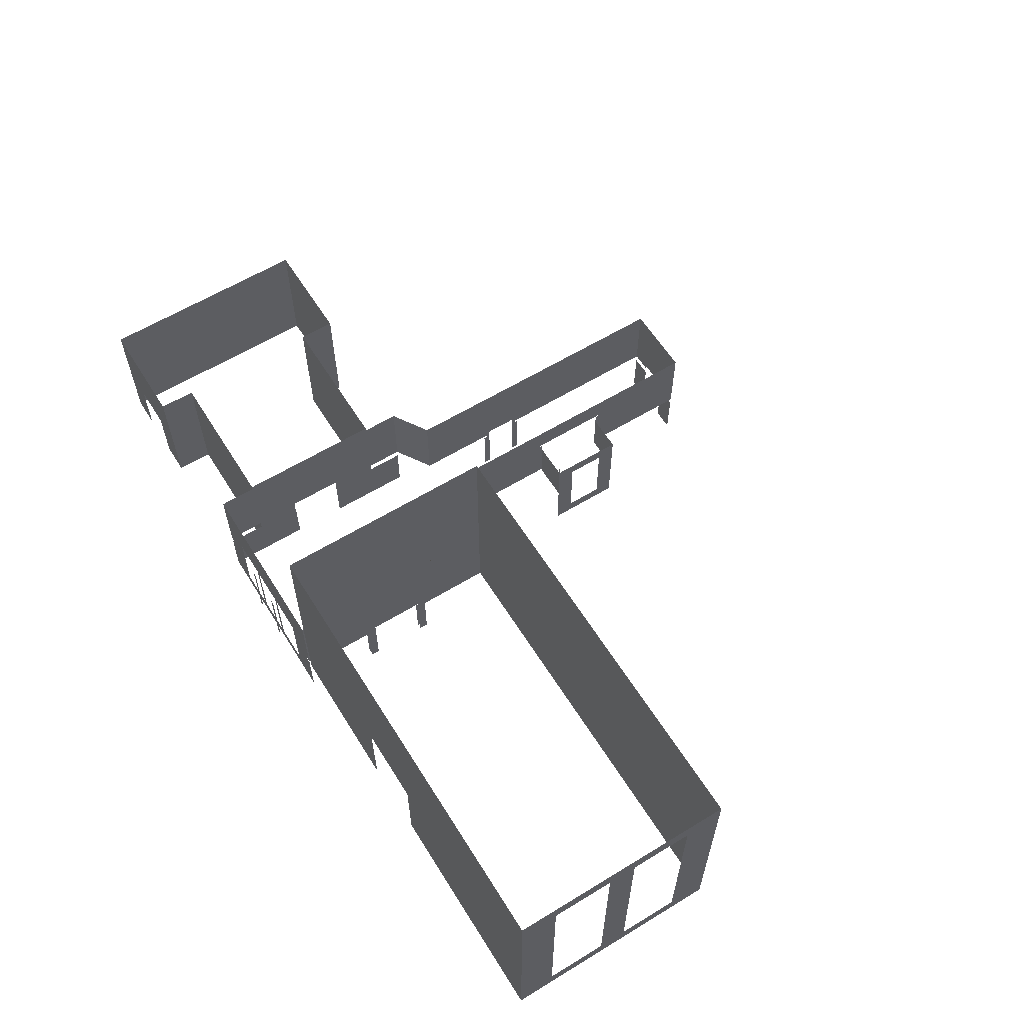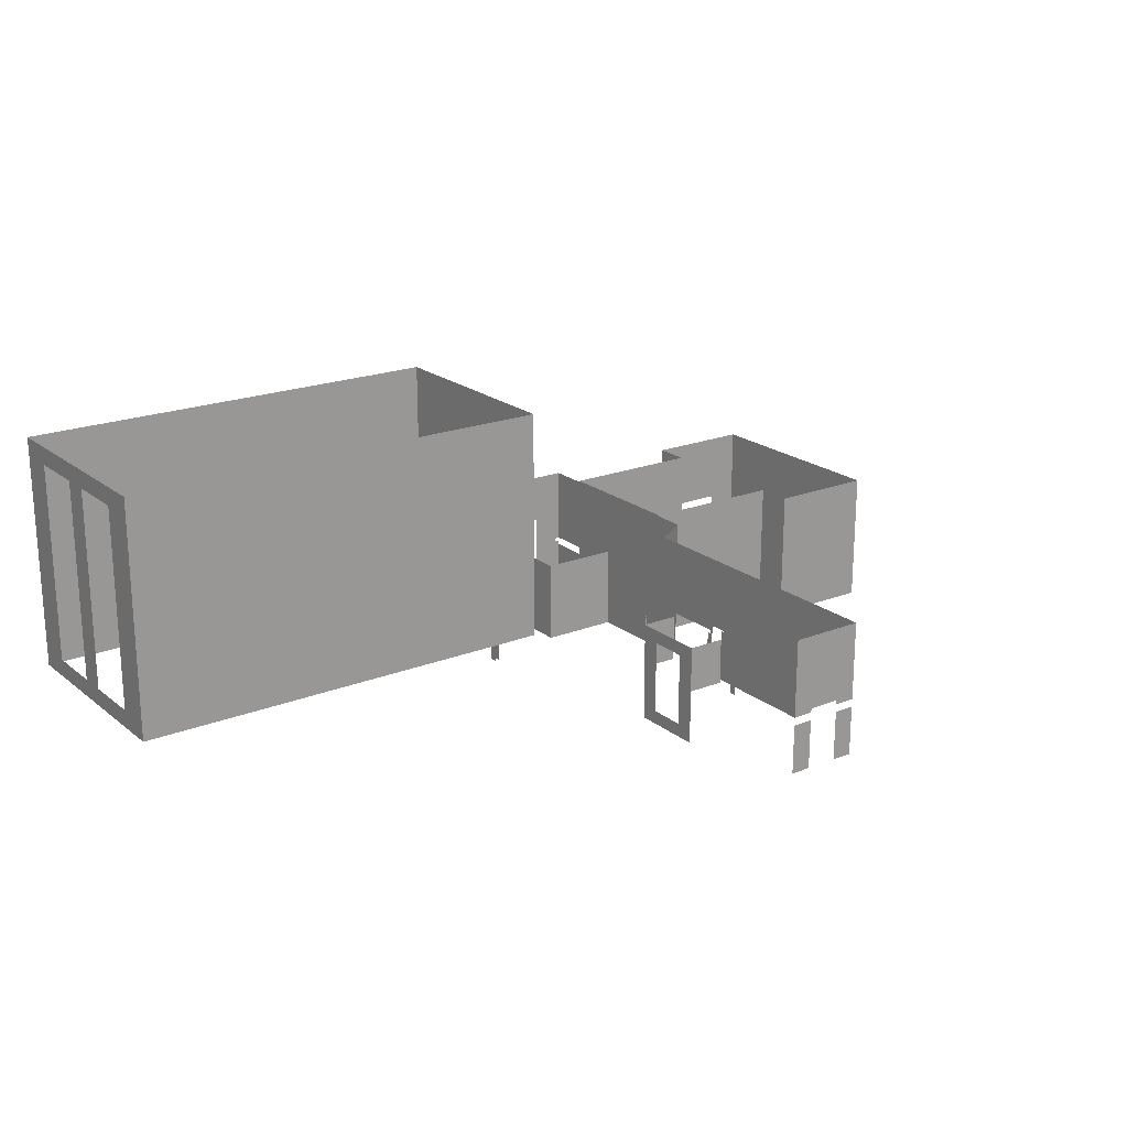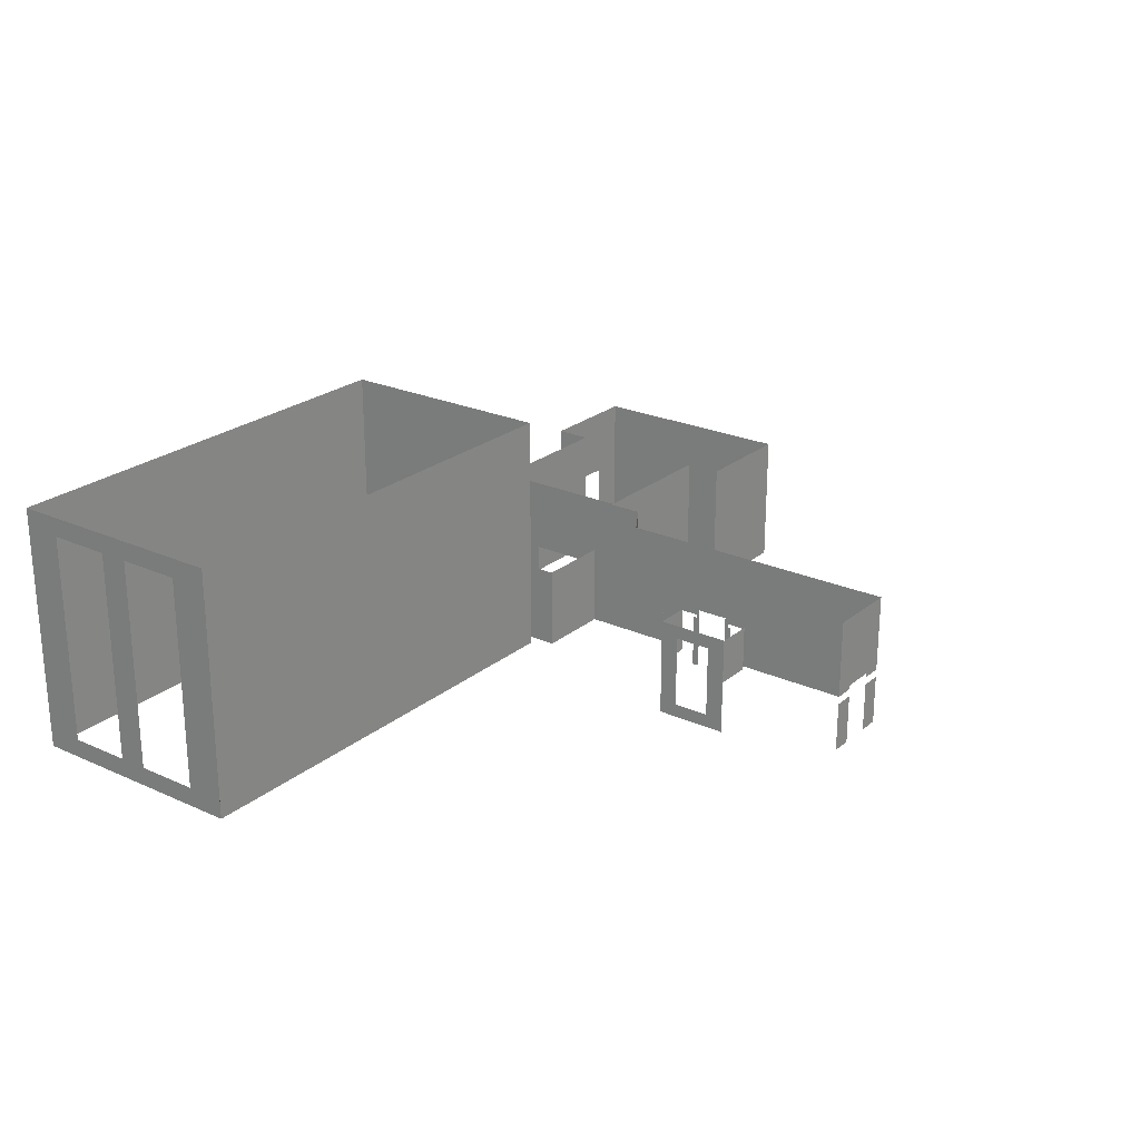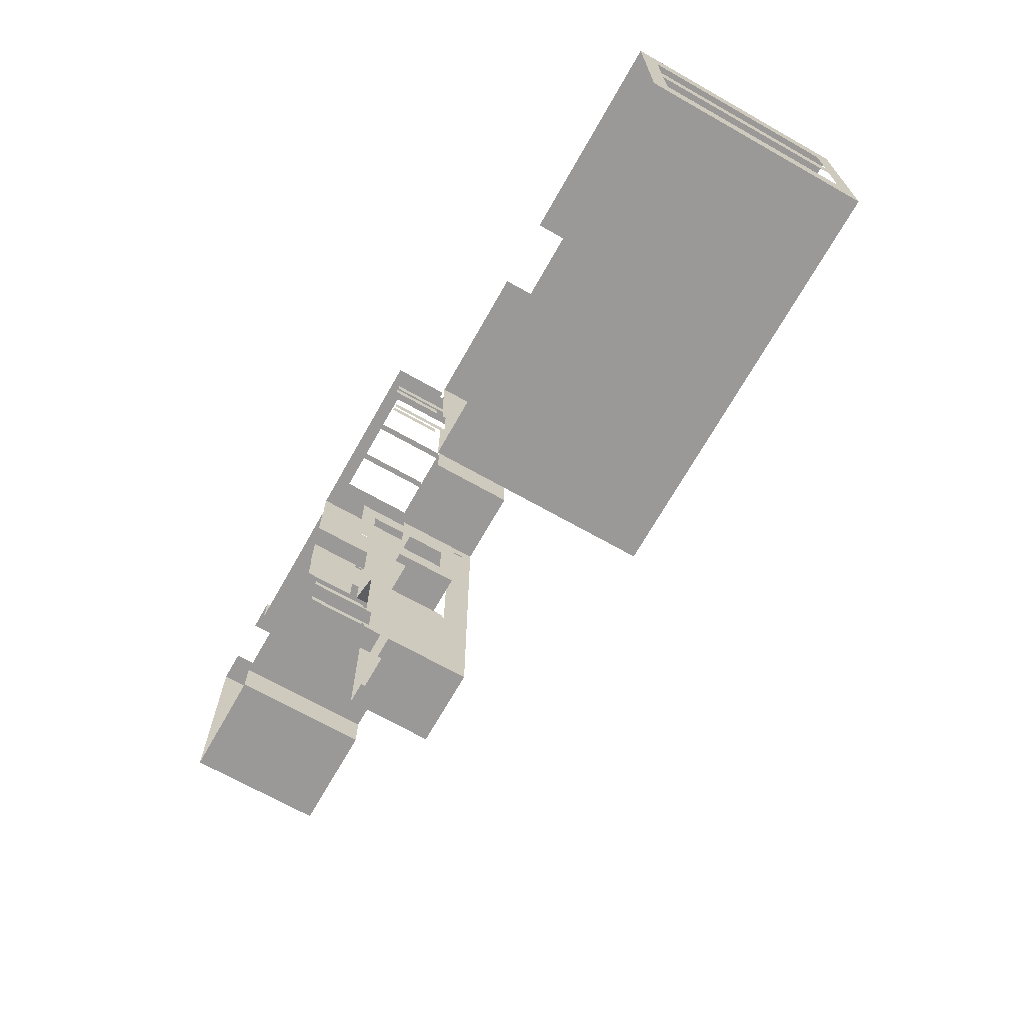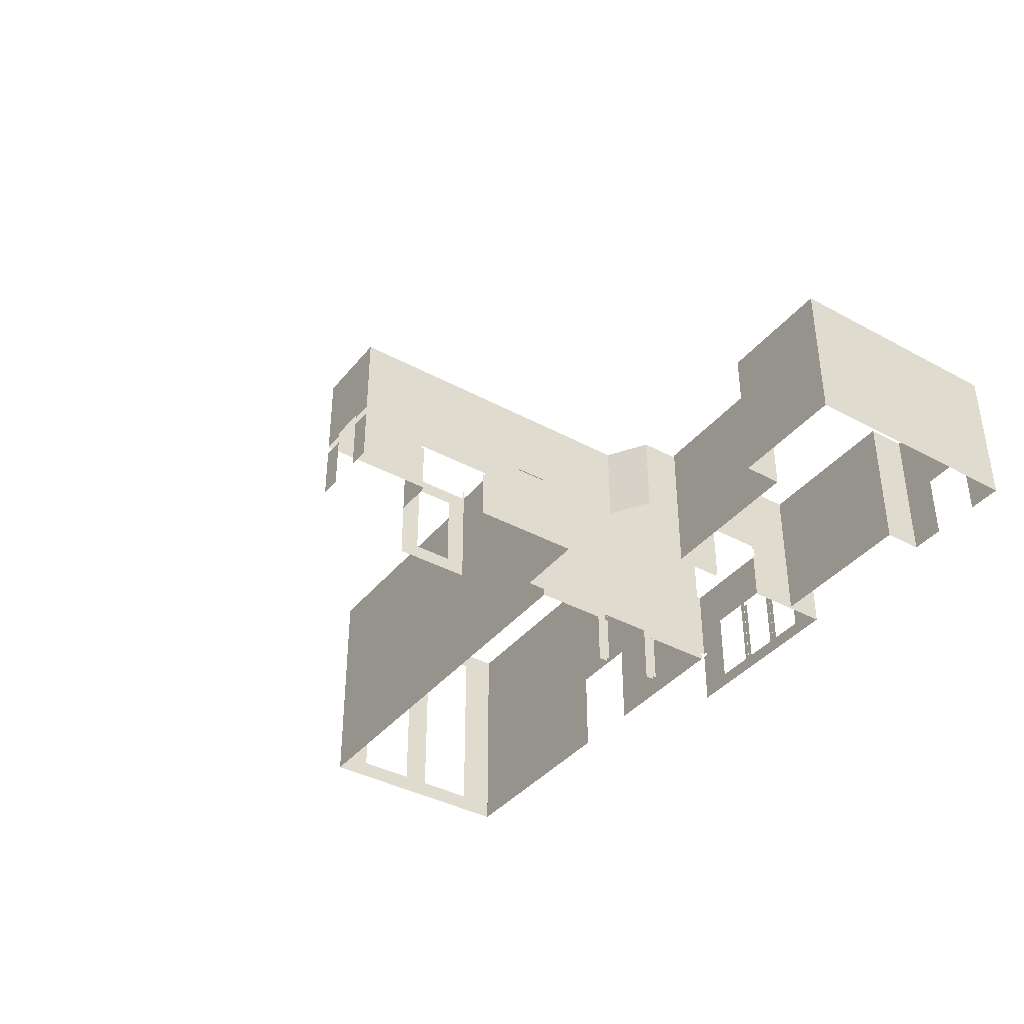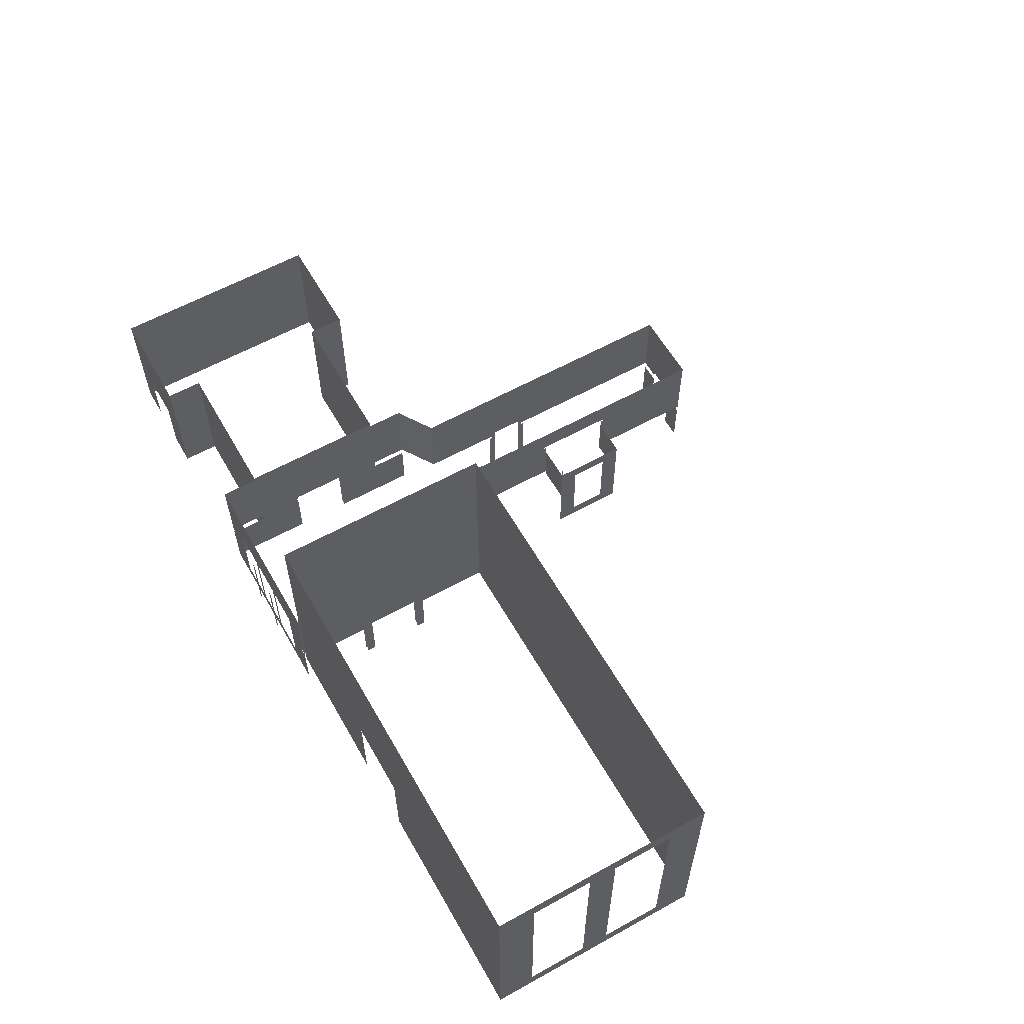
<metadata>
{"format":"obj","ext":"obj","renderer":"f3d","projection":"perspective","resolution":1024,"background":"white","views":[{"elev":60.6,"azim":-121.9,"up":"+Z"},{"elev":20.6,"azim":-35.7,"up":"+Z"},{"elev":23.9,"azim":-53.1,"up":"+Z"},{"elev":-69.1,"azim":-119.5,"up":"+Y"},{"elev":-38.6,"azim":55.6,"up":"+Z"},{"elev":59.9,"azim":-119.6,"up":"+Z"}]}
</metadata>
<code>
o Section2.035
v 41.38 14.25 0.002468
v 41.38 14.25 1.679
v 40.69 14.25 1.679
v 40.69 14.25 0.002468
v 43.13 14.25 1.679
v 42.45 14.25 1.679
v 43.13 14.25 0.002468
v 42.45 14.25 0.002468
v 41.38 14.25 1.946
v 41.38 14.25 2.079
v 40.69 14.25 2.079
v 40.69 14.25 1.946
v 43.13 14.25 1.946
v 43.13 14.25 2.079
v 42.45 14.25 2.079
v 42.45 14.25 1.946
v 43.13 14.25 4.574
v 40.69 14.25 4.574
v 43.13 18.67 4.574
v 43.13 18.67 1.946
v 40.69 17.9 1.831
v 40.69 17.9 1.946
v 40.69 17.9 2.079
v 40.69 17.9 3.355
v 40.69 17.9 3.66
v 40.69 17.79 4.574
v 40.69 17.9 4.574
v 40.69 17.9 3.736
v 40.69 17.79 3.736
v 40.69 18.67 4.574
v 40.69 18.67 3.736
v 40.69 17.79 3.66
v 40.69 17.79 2.079
v 42.52 14.25 0.002468
v 40.88 14.25 0.002468
v 40.73 14.25 4.574
v 43.09 14.25 4.574
v 42.94 14.25 1.946
v 40.88 14.25 1.946
v 39.47 17.9 1.831
v 39.47 17.9 1.679
v 39.47 17.9 0.002468
v 39.47 17.9 3.355
v 39.47 18.51 2.898
v 39.47 18.51 0.4597
v 39.47 18.51 0.002468
v 39.47 18.51 3.355
v 39.51 17.9 3.355
v 39.47 18.67 2.898
v 39.47 18.67 3.355
v 39.47 18.67 0.002468
v 39.47 18.67 0.4597
v 40.77 32.08 0.002468
v 43.13 32.08 0.002468
v 38.56 32.08 0.002468
v 38.26 27.35 0.002468
v 38.26 32.08 0.002468
v 44.35 27.35 0.002468
v 44.35 24.99 0.002468
v 44.35 24.76 0.002468
v 44.35 29.72 0.002468
v 44.35 32.08 0.002468
v 49.23 25.94 0.002468
v 44.5 25.94 0.002468
v 44.5 30.82 0.002468
v 49.23 30.82 0.002468
v 53.04 30.82 0.002468
v 53.04 25.94 0.002468
v 44.43 26.1 0.002468
v 44.43 25.94 0.002468
v 44.43 30.82 0.002468
v 38.1 27.51 0.002468
v 38.1 29.33 0.002468
v 38.26 29.33 0.002468
v 38.26 27.51 0.002468
v 44.35 27.51 0.002468
v 44.35 29.33 0.002468
v 44.43 29.33 0.002468
v 44.43 27.51 0.002468
v 49.38 24.72 0.002468
v 49.38 25.94 0.002468
v 53.04 24.72 0.002468
v 49.38 30.82 0.002468
v 49.38 32.04 0.002468
v 53.04 32.04 0.002468
v 51.97 32.04 0.002468
v 50.45 32.04 0.002468
v 39.47 19.28 0.002468
v 43.13 20.19 0.002468
v 43.13 21.26 0.002468
v 39.47 20.34 0.002468
v 38.1 32.08 9.756
v 38.1 27.35 9.756
v 38.1 27.35 4.879
v 38.1 32.08 4.879
v 38.1 24.76 9.756
v 38.1 24.76 4.879
v 37.8 32.08 9.756
v 37.8 24.76 9.756
v 37.8 32.08 4.879
v 37.8 24.76 4.879
v 40.69 24 2.441
v 40.69 24 4.574
v 38.26 24 4.574
v 38.26 24 2.441
v 40.69 24 1.946
v 38.26 24 1.946
v 43.13 21.49 1.679
v 43.13 21.49 0.002468
v 43.13 21.49 1.831
v 43.13 19.96 1.679
v 43.13 19.96 0.002468
v 43.13 19.96 1.831
v 43.13 20.08 1.831
v 43.13 20.19 1.831
v 43.13 20.19 1.946
v 43.13 20.08 1.946
v 43.13 21.37 1.831
v 43.13 21.37 1.946
v 43.13 21.26 1.946
v 43.13 21.26 1.831
v 43.13 24 1.946
v 43.13 24 4.574
v 43.13 21.26 4.574
v 43.13 20.19 4.574
v 43.13 20.19 2.136
v 43.13 21.26 2.136
v 40.69 20.34 1.946
v 40.69 20.34 1.831
v 40.69 20.46 2.441
v 40.69 20.46 4.574
v 40.69 23.85 4.574
v 40.69 23.85 2.441
v 40.69 20.34 2.441
v 40.69 20.34 3.66
v 40.69 20.46 3.66
v 40.69 20.34 3.355
v 40.69 20.46 3.736
v 39.47 20.34 1.679
v 39.47 20.34 1.831
v 39.51 20.34 3.355
v 39.47 20.34 3.355
v 39.47 20.34 3.66
v 39.51 20.34 3.66
v 39.47 20.31 3.66
v 39.47 19.73 2.898
v 39.47 19.73 0.4597
v 39.47 19.73 3.355
v 39.47 19.73 0.002468
v 39.47 20.31 3.355
v 37.8 32.08 1.831
v 38.1 32.08 1.831
v 43.28 32.08 0.002468
v 43.28 32.08 1.831
v 44.35 32.08 1.831
v 39.32 32.08 0.002468
v 39.32 32.08 0.4597
v 43.28 32.08 0.4597
v 38.26 32.08 1.831
v 39.32 32.08 1.831
v 38.45 32.08 1.946
v 39.32 32.08 1.946
v 38.45 32.08 1.831
v 43.28 32.08 1.946
v 44.16 32.08 1.946
v 44.16 32.08 1.831
v 43.28 32.08 4.574
v 44.35 32.08 4.574
v 44.35 32.08 1.946
v 39.32 32.08 4.574
v 43.28 32.08 2.898
v 39.32 32.08 2.898
v 38.26 32.08 1.946
v 38.26 32.08 4.574
v 38.26 27.2 0.002468
v 38.26 27.2 1.679
v 38.26 27.51 1.679
v 38.26 29.64 0.002468
v 38.26 29.33 1.679
v 38.26 29.64 1.679
v 38.26 32.08 1.679
v 38.26 27.51 1.831
v 38.26 27.47 1.831
v 38.26 27.47 1.946
v 38.26 27.51 1.946
v 38.26 29.37 1.831
v 38.26 29.33 1.831
v 38.26 29.33 1.946
v 38.26 29.37 1.946
v 38.26 29.33 2.06
v 38.26 27.51 2.06
v 38.26 27.51 4.574
v 38.26 29.33 4.574
v 44.43 29.33 2.06
v 44.43 27.51 2.06
v 44.43 27.51 4.574
v 44.43 29.33 4.574
v 44.43 25.94 4.574
v 44.43 30.82 4.574
v 49.38 32.04 4.574
v 49.38 30.82 4.574
v 49.38 24.72 4.574
v 49.38 25.94 4.574
v 51.97 32.04 4.574
v 53.04 32.04 4.574
v 50.45 32.04 4.574
v 50.45 32.04 2.136
v 51.97 32.04 2.136
v 53.04 24.72 4.574
v 44.43 30.78 4.574
v 44.43 25.98 4.574
v 44.35 27.51 1.679
v 44.35 27.51 1.831
v 44.35 24.76 1.679
v 44.35 29.33 1.679
v 44.35 32.08 1.679
v 44.35 27.43 1.831
v 44.35 27.51 1.946
v 44.35 27.43 1.946
v 44.35 24.76 1.946
v 44.35 27.51 4.574
v 44.35 24.76 4.574
v 44.35 27.51 2.06
v 44.35 29.33 2.06
v 44.35 29.33 4.574
v 44.35 29.33 1.946
v 38.45 24 1.946
v 44.31 32.08 4.574
v 38.29 32.08 4.574
v 38.29 24 4.574
v 38.1 29.64 1.679
v 38.1 29.64 0.002468
v 38.1 29.64 1.831
v 38.1 27.2 1.679
v 38.1 27.2 0.002468
v 38.1 27.2 1.831
v 38.1 24.76 1.831
v 38.1 29.64 4.879
v 38.1 29.33 4.879
v 38.1 27.51 4.879
v 38.1 27.51 2.06
v 38.1 29.33 2.06
v 38.1 27.2 4.879
v 37.8 24.76 1.831
v 32.92 32.08 7.318
v 28.2 32.08 7.318
v 28.2 32.08 9.756
v 32.92 32.08 9.756
v 37.8 32.08 7.318
v 23.47 32.08 7.318
v 23.47 32.08 9.756
v 33.23 32.08 7.318
v 37.8 32.08 2.593
v 33.23 32.08 2.593
v 33.23 32.08 1.831
v 28.2 32.08 1.831
v 23.47 32.08 1.831
v 23.47 32.08 4.879
v 28.2 32.08 4.879
v 30.79 32.08 1.831
v 30.79 32.08 4.879
v 32.92 32.08 4.879
v 33.23 32.08 4.879
v 37.8 24.76 5.032
v 33.07 24.76 9.756
v 33.07 24.76 5.032
v 33.07 24.76 1.831
v 28.35 24.76 9.756
v 28.35 24.76 5.032
v 28.35 24.76 1.831
v 23.62 24.76 9.756
v 23.62 24.76 5.032
v 23.62 24.76 1.831
v 23.47 24.76 9.756
v 23.47 24.76 5.032
v 23.47 24.76 1.831
v 30.79 24.76 1.831
v 26.75 24.76 1.831
v 23.47 30.86 5.032
v 23.47 30.86 9.756
v 23.47 32.08 5.032
v 23.47 32.08 2.441
v 23.47 30.86 2.441
v 23.47 27.96 5.032
v 23.47 27.96 9.756
v 23.47 28.88 9.756
v 23.47 28.88 5.032
v 23.47 28.88 2.441
v 23.47 27.96 2.441
v 23.47 25.98 9.756
v 23.47 25.98 5.032
v 23.47 25.98 2.441
v 23.47 24.76 2.441
v 23.47 29.49 1.831
v 23.47 29.49 2.441
v 23.47 25.98 9.146
v 23.47 27.96 9.146
v 23.47 28.88 9.146
v 23.47 30.86 9.146
v 28.35 32.08 9.756
v 49.38 30.82 0.4025
v 49.38 25.94 0.4025
v 44.43 26.02 0.002468
v 44.43 30.74 0.002468
v 23.47 31.89 1.831
v 23.47 24.95 1.831
v 38.1 31.89 1.831
v 38.1 24.95 1.831
v 25.91 32.08 1.831
v 29.95 32.08 1.831
v 42.07 32.23 0.4978
v 40.54 32.23 0.4978
v 40.69 32.23 0.4978
v 41.91 32.23 0.4978
v 42.07 32.23 2.86
v 40.54 32.23 2.86
v 41.91 32.23 2.86
v 40.69 32.23 2.86
v 42.07 32.23 0.4597
v 40.54 32.23 0.4597
v 41.91 32.23 0.4597
v 40.69 32.23 0.4597
v 42.07 32.23 2.898
v 40.54 32.23 2.898
v 40.69 32.23 2.898
v 41.91 32.23 2.898
v 40.69 32.08 0.4597
v 40.69 32.08 2.898
v 38.1 32.08 1.946
v 23.47 32.08 1.946
v 23.47 24.76 1.946
v 38.1 24.76 1.946
v 40.54 32.08 0.4597
v 40.54 32.08 2.898
v 42.07 32.08 0.4597
v 41.91 32.08 0.4597
v 41.91 32.08 2.898
v 42.07 32.08 2.898
v 23.47 25.98 7.299
v 23.47 27.96 7.299
v 23.47 27.96 5.813
v 23.47 25.98 5.813
v 23.47 26.99 9.146
v 23.47 26.99 2.441
v 23.47 26.95 2.441
v 23.47 26.95 9.146
v 23.47 25.98 7.337
v 23.47 27.96 7.337
v 23.47 27.96 5.775
v 23.47 25.98 5.775
v 23.47 25.98 4.251
v 23.47 25.98 4.289
v 23.47 27.96 4.289
v 23.47 27.96 4.251
v 44.43 25.94 0.4025
v 44.43 30.82 0.4025
v 44.43 29.53 0.002468
v 44.43 29.45 0.002468
v 44.43 27.32 0.002468
v 44.43 27.24 0.002468
v 38.1 32.08 9.451
v 23.47 32.08 9.451
v 32.81 32.08 9.756
v 31.21 32.08 9.756
v 38.1 24.76 9.451
v 23.47 24.76 9.451
f 328 334 333 327
f 338 337 336 335
f 312 316 324 325 318 313 322 320
f 314 317 326 323 315 311 319 321
f 1 35 4 3 2
f 7 34 8 6 5
f 9 39 12 11 10
f 13 38 16 15 14
f 18 36 37 17 14 15 10 11
f 20 13 14 17 19
f 22 23 33 11 12
f 29 28 27 26
f 28 31 30 27
f 33 23 24 25 32
f 11 33 32 29 26 18
f 43 48 24 23 22 21 40
f 43 40 41 42 46 45 44 47
f 50 47 44 49
f 52 45 46 51
f 92 361 95 238 239 240 94 93
f 94 243 97 365 96 93
f 361 92 98 249 100 95
f 264 99 96 365 97 101
f 105 104 230 103 102
f 106 227 107 105 102
f 117 116 115 114
f 121 120 119 118
f 121 118 110 108 109 90
f 112 111 113 114 115 89
f 122 119 120 127 124 123
f 124 127 126 125
f 125 126 116 117 20 19
f 131 138 136 130 133 132
f 132 133 102 103
f 135 137 134 130 136
f 30 31 138 131
f 102 133 130 134 128 106
f 144 143 142 141
f 129 128 134 137 141 142 140
f 50 49 146 148
f 51 88 149 147 52
f 91 139 140 142 150 148 146 147 149
f 150 142 143 145
f 216 155 166 154 158 153 62
f 158 335 336 327 333 157 156 53 54 153
f 157 160 163 159 181 57 55 156
f 163 160 162 161
f 154 166 165 164
f 171 164 165 169 168 228 167
f 172 334 328 337 338 171 167 170
f 161 162 172 170 229 174 173
f 329 95 100 253 151 152
f 175 56 75 177 176
f 180 179 74 178
f 185 184 183 182
f 189 188 187 186
f 193 192 191 190
f 104 105 107 184 185 191 192
f 193 190 188 189 173 174
f 197 196 195 194
f 195 196 211 198 355 70 303 69 360 359 79
f 356 199 210 197 194 78 358 357 304 71
f 201 301 83 84 200
f 81 302 203 202 80
f 205 204 208 86 85
f 87 207 206 200 84
f 208 204 206 207
f 205 85 67 68 82 209
f 80 202 209 82
f 203 302 81 63 64 70 355 198
f 199 356 71 65 66 83 301 201
f 76 58 59 60 214 212
f 216 62 61 77 215
f 219 218 213 217
f 221 223 218 219 220 222
f 221 225 224 223
f 226 224 225 168 169
f 123 222 220 122
f 95 329 152 307 233 238
f 233 231 232 73 242 239 238
f 242 241 240 239
f 241 72 235 234 236 243 94 240
f 236 308 237 332 97 243
f 97 332 237 244 101
f 248 363 364 300 247 246 245
f 248 245 252 249 98
f 247 251 362 250 246
f 263 254 253 100 249 252
f 254 255 151 253
f 258 282 330 257 309 256 259
f 256 310 260 261 259
f 259 261 262 245 246
f 262 263 252 245
f 250 281 258 259 246
f 266 265 99 264
f 266 264 101 244 267
f 269 268 265 266
f 267 277 270 269 266
f 272 271 268 269
f 270 278 273 272 269
f 275 366 274 271 272
f 276 331 293 275 272 273
f 281 250 362 251 280 299 279
f 282 258 281 279 283
f 287 298 286 285 297 348 340 341 349 284
f 287 284 353 354 289 288
f 366 275 291 350 342 339 347 296 290 274
f 292 351 352 291 275 293
f 295 288 289 344 345 292 293 331 276 306 294
f 283 295 294 305 257 330 282
f 296 346 343 297 285 290
f 299 280 286 298

</code>
